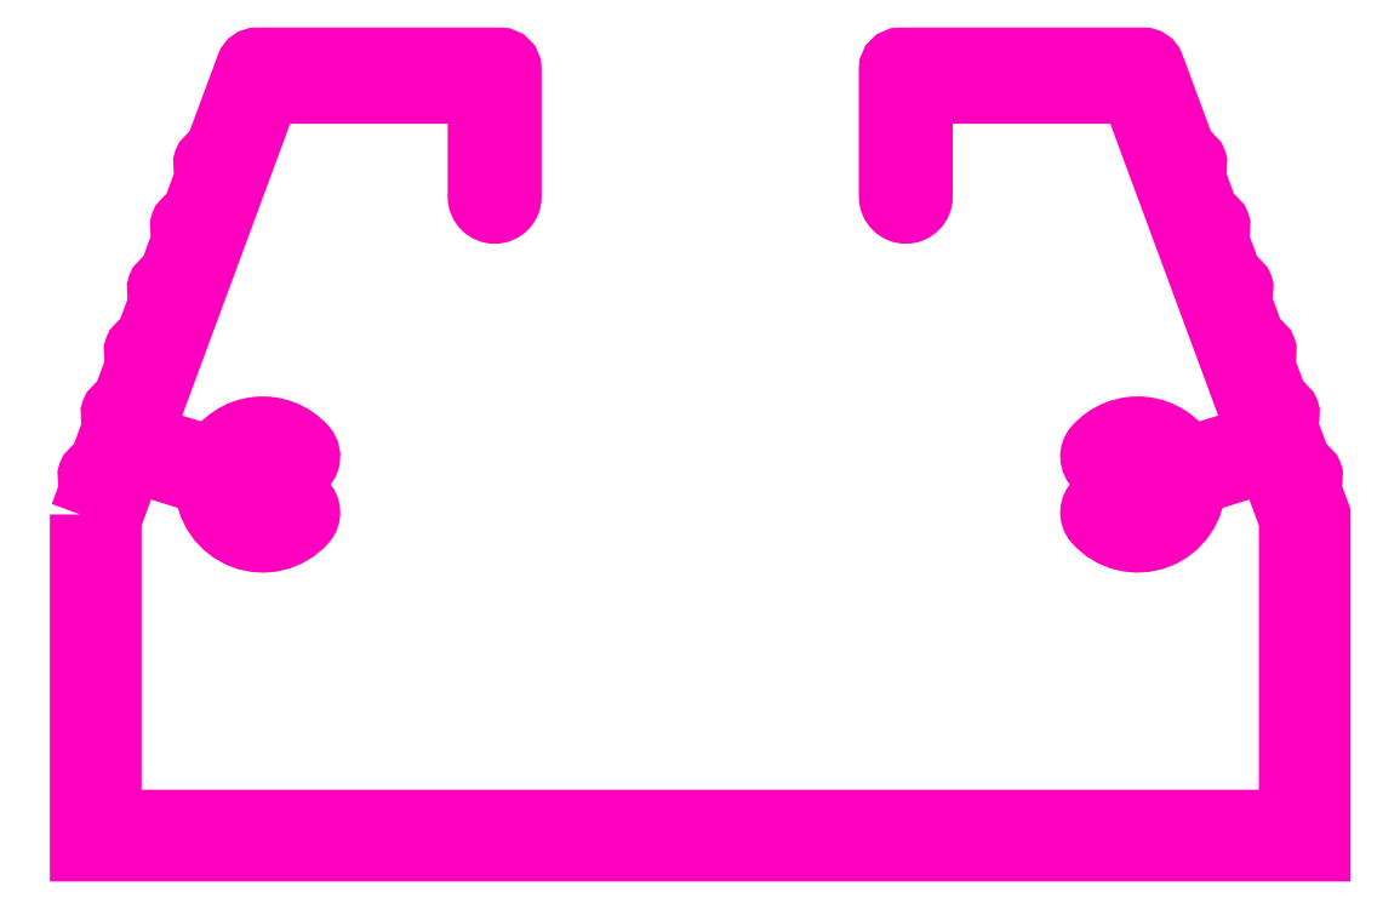
<metadata>
{"format":"dxf","ext":"dxf","renderer":"ezdxf+matplotlib","layout":"modelspace","background":"white","min_lineweight":24,"dpi":150}
</metadata>
<code>
0
SECTION
2
ENTITIES
0
POLYLINE
8
ANA
66
     1
10
0
20
0
30
0
70
     1
0
VERTEX
8
ANA
10
220.9
20
241.9
30
0
0
VERTEX
8
ANA
10
221.4
20
243.4
30
0
42
-0.9996
0
VERTEX
8
ANA
10
221.6
20
244
30
0
0
VERTEX
8
ANA
10
222.5
20
246.2
30
0
42
-0.9986
0
VERTEX
8
ANA
10
222.7
20
246.8
30
0
0
VERTEX
8
ANA
10
223.5
20
249
30
0
42
-0.9975
0
VERTEX
8
ANA
10
223.7
20
249.6
30
0
0
VERTEX
8
ANA
10
224.5
20
251.8
30
0
42
-0.9965
0
VERTEX
8
ANA
10
224.7
20
252.4
30
0
0
VERTEX
8
ANA
10
225.6
20
254.7
30
0
42
-0.9955
0
VERTEX
8
ANA
10
225.8
20
255.2
30
0
0
VERTEX
8
ANA
10
226.6
20
257.5
30
0
42
-0.9944
0
VERTEX
8
ANA
10
226.8
20
258
30
0
0
VERTEX
8
ANA
10
228.3
20
262.2
30
0
42
-0.3139
0
VERTEX
8
ANA
10
228.8
20
262.5
30
0
0
VERTEX
8
ANA
10
239.8
20
262.5
30
0
42
-0.4142
0
VERTEX
8
ANA
10
240.3
20
262
30
0
0
VERTEX
8
ANA
10
240.3
20
256.2
30
0
42
-1
0
VERTEX
8
ANA
10
238.8
20
256.2
30
0
0
VERTEX
8
ANA
10
238.8
20
260.9
30
0
0
VERTEX
8
ANA
10
229.4
20
260.9
30
0
0
VERTEX
8
ANA
10
223.7
20
245.5
30
0
0
VERTEX
8
ANA
10
226.8
20
244.5
30
0
42
-0.5172
0
VERTEX
8
ANA
10
231
20
245
30
0
42
-1
0
VERTEX
8
ANA
10
230
20
244.1
30
0
42
2.631
0
VERTEX
8
ANA
10
230
20
242.5
30
0
42
-1
0
VERTEX
8
ANA
10
231
20
241.6
30
0
42
-0.6897
0
VERTEX
8
ANA
10
226.5
20
243.3
30
0
0
VERTEX
8
ANA
10
223.2
20
244.3
30
0
0
VERTEX
8
ANA
10
222.3
20
241.7
30
0
0
VERTEX
8
ANA
10
222.3
20
228.2
30
0
0
VERTEX
8
ANA
10
248.8
20
228.2
30
0
0
VERTEX
8
ANA
10
275.3
20
228.2
30
0
0
VERTEX
8
ANA
10
275.3
20
241.7
30
0
0
VERTEX
8
ANA
10
274.3
20
244.3
30
0
0
VERTEX
8
ANA
10
271.1
20
243.3
30
0
42
-0.6897
0
VERTEX
8
ANA
10
266.5
20
241.6
30
0
42
-1
0
VERTEX
8
ANA
10
267.6
20
242.5
30
0
42
2.631
0
VERTEX
8
ANA
10
267.6
20
244.1
30
0
42
-1
0
VERTEX
8
ANA
10
266.5
20
245
30
0
42
-0.5172
0
VERTEX
8
ANA
10
270.7
20
244.5
30
0
0
VERTEX
8
ANA
10
273.9
20
245.5
30
0
0
VERTEX
8
ANA
10
268.2
20
260.9
30
0
0
VERTEX
8
ANA
10
258.8
20
260.9
30
0
0
VERTEX
8
ANA
10
258.8
20
256.2
30
0
42
-1
0
VERTEX
8
ANA
10
257.3
20
256.2
30
0
0
VERTEX
8
ANA
10
257.3
20
262
30
0
42
-0.4142
0
VERTEX
8
ANA
10
257.8
20
262.5
30
0
0
VERTEX
8
ANA
10
268.7
20
262.5
30
0
42
-0.3139
0
VERTEX
8
ANA
10
269.2
20
262.2
30
0
0
VERTEX
8
ANA
10
270.7
20
258
30
0
42
-0.9944
0
VERTEX
8
ANA
10
270.9
20
257.5
30
0
0
VERTEX
8
ANA
10
271.8
20
255.2
30
0
42
-0.9955
0
VERTEX
8
ANA
10
272
20
254.7
30
0
0
VERTEX
8
ANA
10
272.8
20
252.4
30
0
42
-0.9965
0
VERTEX
8
ANA
10
273
20
251.8
30
0
0
VERTEX
8
ANA
10
273.8
20
249.6
30
0
42
-0.9975
0
VERTEX
8
ANA
10
274
20
249
30
0
0
VERTEX
8
ANA
10
274.9
20
246.8
30
0
42
-0.9986
0
VERTEX
8
ANA
10
275.1
20
246.2
30
0
0
VERTEX
8
ANA
10
275.9
20
244
30
0
42
-0.9996
0
VERTEX
8
ANA
10
276.1
20
243.4
30
0
0
VERTEX
8
ANA
10
276.7
20
241.9
30
0
0
VERTEX
8
ANA
10
276.7
20
241.7
30
0
0
VERTEX
8
ANA
10
276.7
20
226.8
30
0
0
VERTEX
8
ANA
10
248.8
20
226.8
30
0
0
VERTEX
8
ANA
10
220.9
20
226.8
30
0
0
VERTEX
8
ANA
10
220.9
20
241.7
30
0
0
SEQEND
8
ANA
0
ENDSEC
0
EOF

</code>
